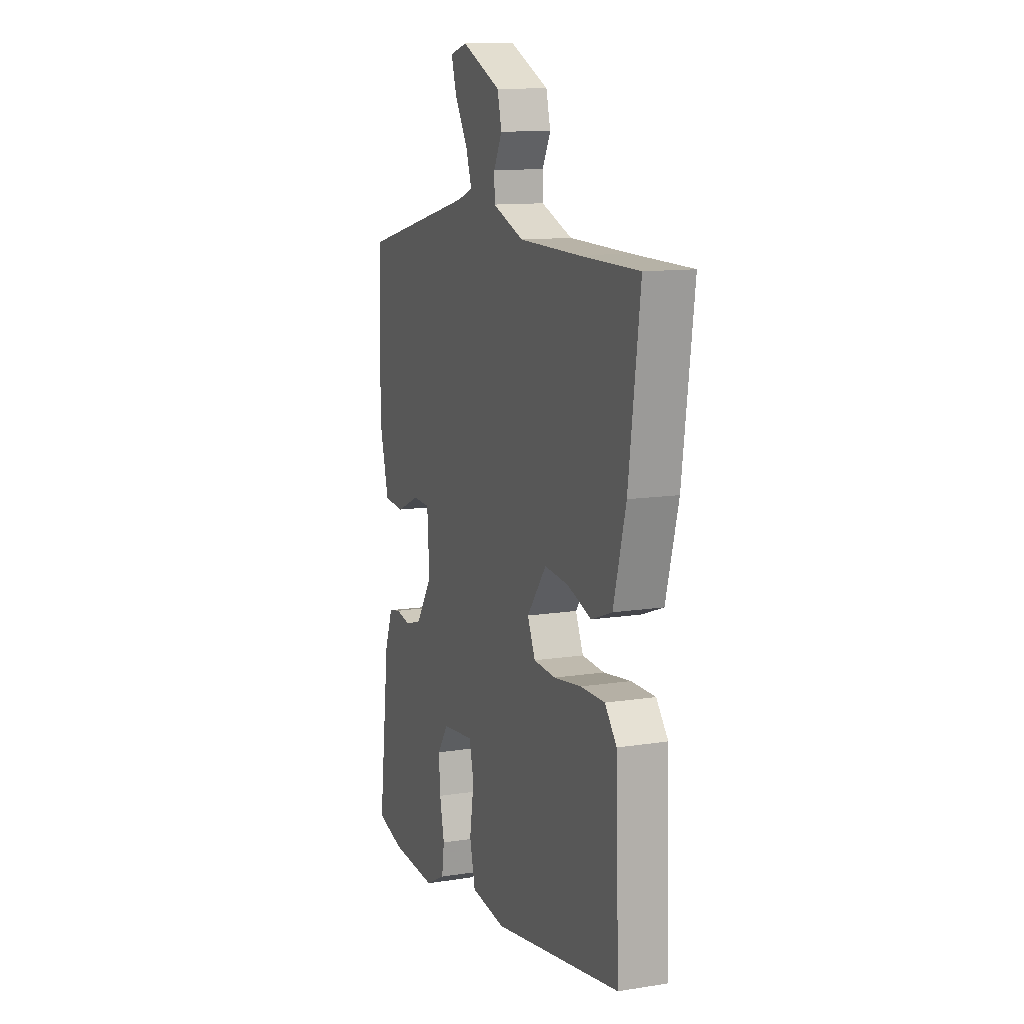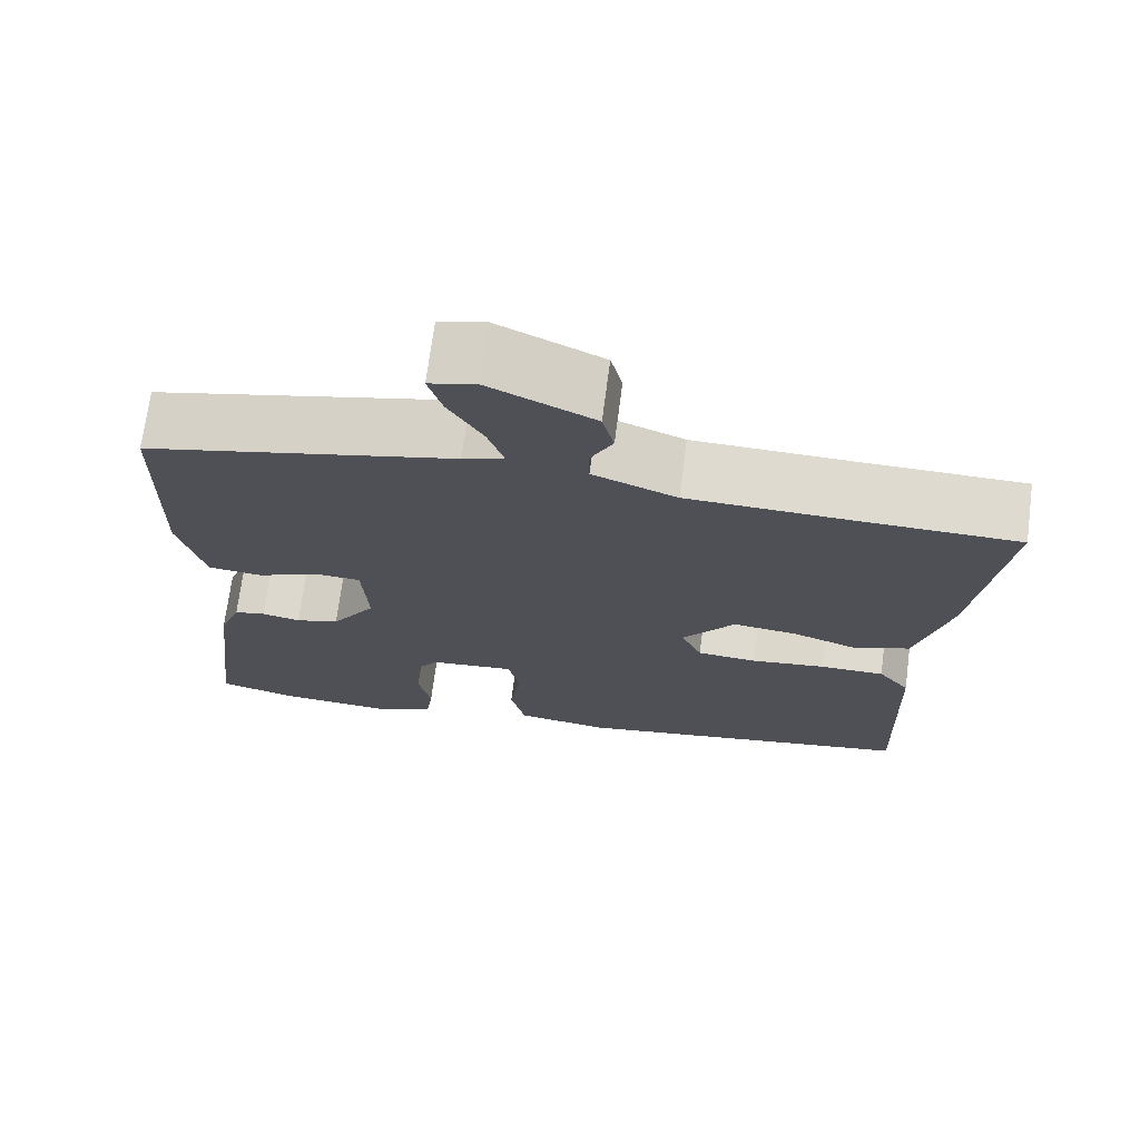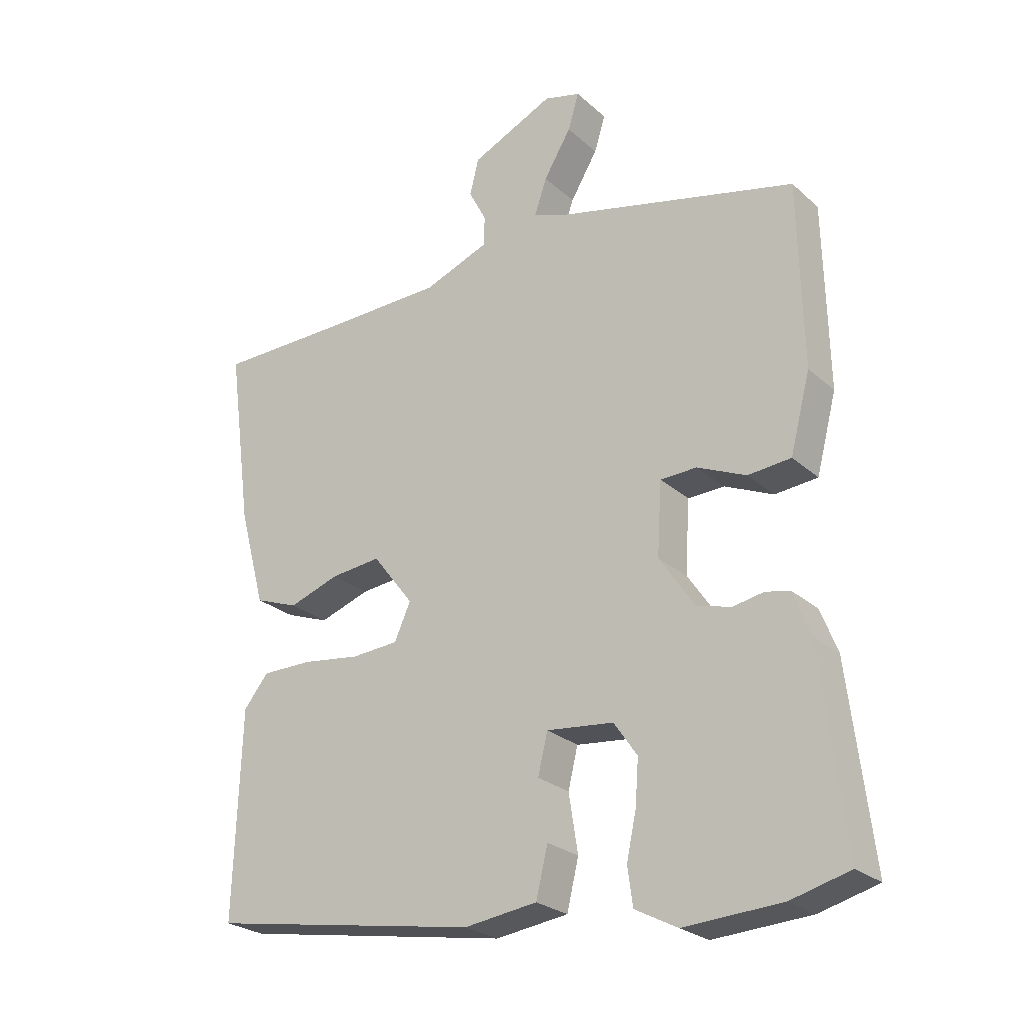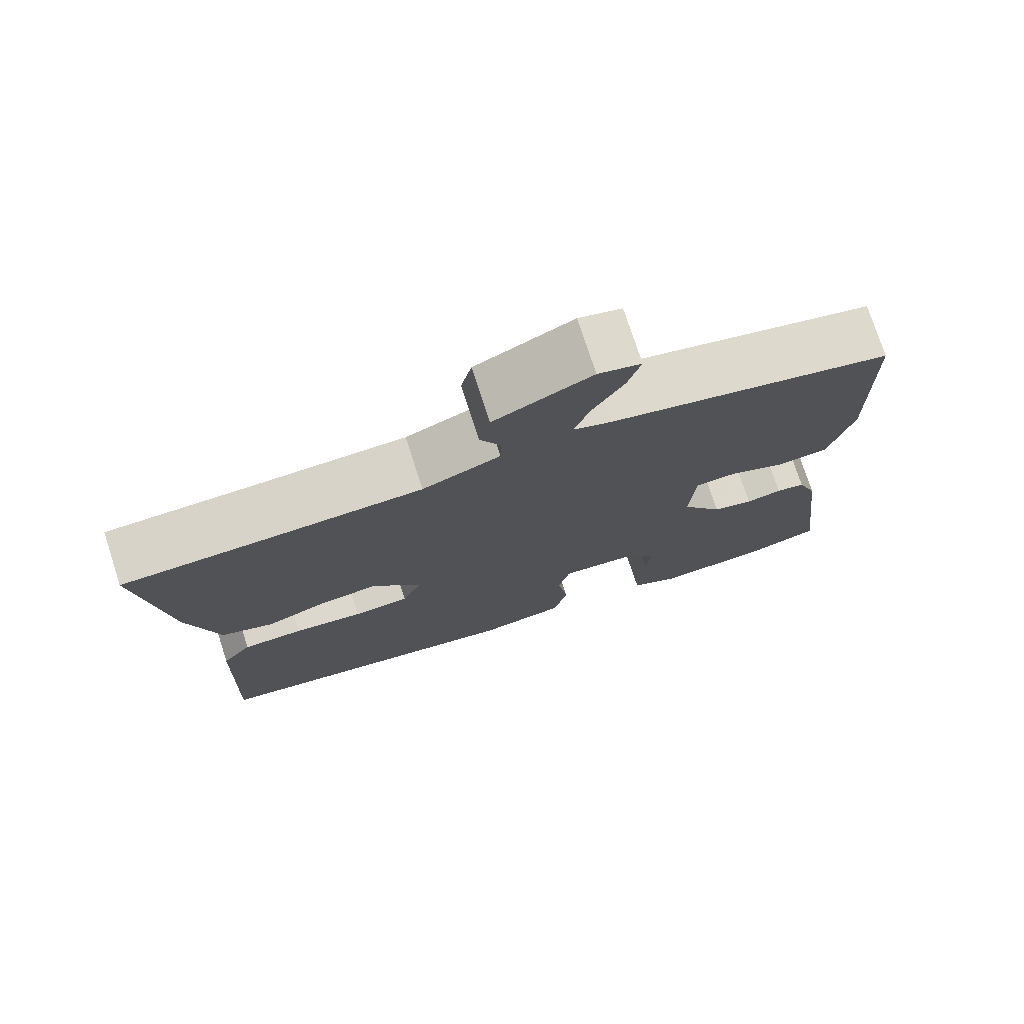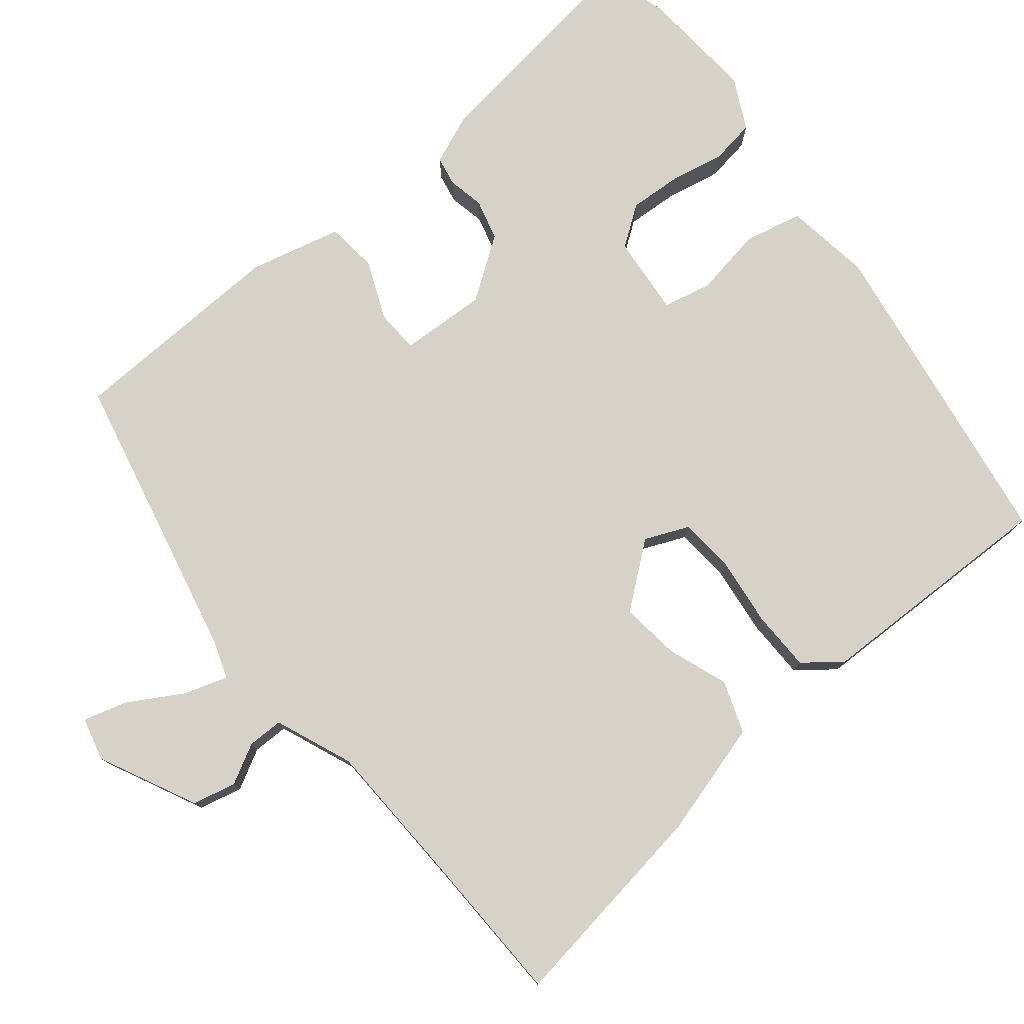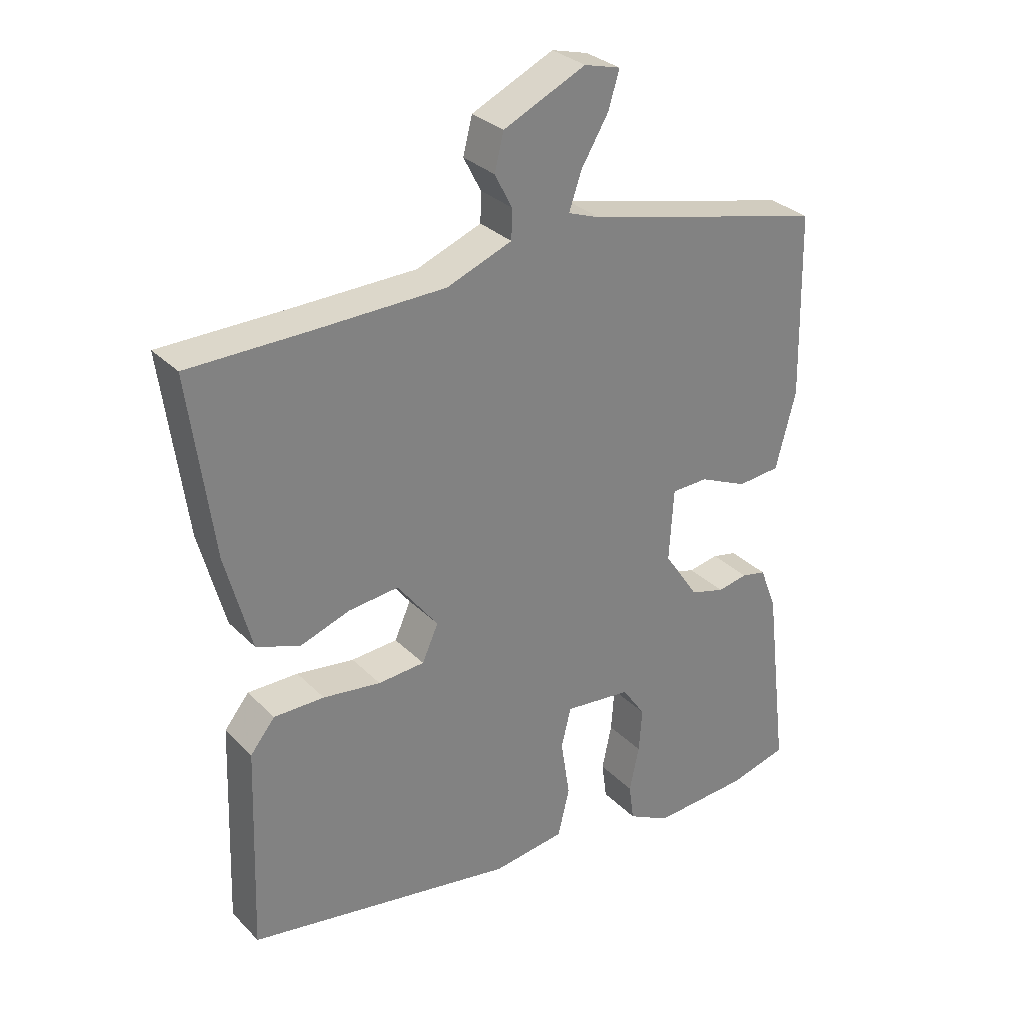
<metadata>
{"format":"obj","ext":"obj","renderer":"f3d","projection":"perspective","resolution":1024,"background":"white","views":[{"elev":11.7,"azim":69.1,"up":"+Z"},{"elev":70.9,"azim":7.5,"up":"+Z"},{"elev":-25.2,"azim":-144.3,"up":"+Z"},{"elev":75.5,"azim":162.0,"up":"+Z"},{"elev":77.8,"azim":50.0,"up":"+Y"},{"elev":30.4,"azim":144.5,"up":"+Z"}]}
</metadata>
<code>
v -0.418 0.07 -0.522
v -0.508 0.07 -0.498
v -0.472 0.07 -0.199
v -0.446 0.07 -0.132
v -0.408 0.07 -0.124
v -0.361 0.07 -0.133
v -0.308 0.07 -0.118
v -0.254 0.07 -0.038
v -0.261 0.07 0.074
v -0.317 0.07 0.076
v -0.392 0.07 0.043
v -0.458 0.07 0.049
v -0.489 0.07 0.168
v -0.483 0.07 0.453
v -0.11 0.07 0.543
v -0.061 0.07 0.561
v -0.08 0.07 0.617
v -0.122 0.07 0.687
v -0.139 0.07 0.743
v -0.083 0.07 0.758
v 0.044 0.07 0.699
v 0.058 0.07 0.643
v 0.031 0.07 0.591
v 0.032 0.07 0.545
v 0.133 0.07 0.506
v 0.329 0.07 0.502
v 0.52 0.07 0.5
v 0.483 0.07 0.224
v 0.443 0.07 0.075
v 0.376 0.07 0.05
v 0.298 0.07 0.077
v 0.221 0.07 0.085
v 0.158 0.07 0.003
v 0.183 0.07 -0.053
v 0.255 0.07 -0.058
v 0.344 0.07 -0.046
v 0.422 0.07 -0.046
v 0.46 0.07 -0.093
v 0.471 0.07 -0.41
v 0.055 0.07 -0.48
v -0.057 0.07 -0.465
v -0.075 0.07 -0.39
v -0.061 0.07 -0.3
v -0.076 0.07 -0.238
v -0.179 0.07 -0.249
v -0.215 0.07 -0.301
v -0.21 0.07 -0.369
v -0.195 0.07 -0.439
v -0.203 0.07 -0.497
v -0.268 0.07 -0.531
v -0.418 0 -0.522
v -0.508 0 -0.498
v -0.472 0 -0.199
v -0.446 0 -0.132
v -0.408 0 -0.124
v -0.361 0 -0.133
v -0.308 0 -0.118
v -0.254 0 -0.038
v -0.261 0 0.074
v -0.317 0 0.076
v -0.392 0 0.043
v -0.458 0 0.049
v -0.489 0 0.168
v -0.483 0 0.453
v -0.11 0 0.543
v -0.061 0 0.561
v -0.08 0 0.617
v -0.122 0 0.687
v -0.139 0 0.743
v -0.083 0 0.758
v 0.044 0 0.699
v 0.058 0 0.643
v 0.031 0 0.591
v 0.032 0 0.545
v 0.133 0 0.506
v 0.329 0 0.502
v 0.52 0 0.5
v 0.483 0 0.224
v 0.443 0 0.075
v 0.376 0 0.05
v 0.298 0 0.077
v 0.221 0 0.085
v 0.158 0 0.003
v 0.183 0 -0.053
v 0.255 0 -0.058
v 0.344 0 -0.046
v 0.422 0 -0.046
v 0.46 0 -0.093
v 0.471 0 -0.41
v 0.055 0 -0.48
v -0.057 0 -0.465
v -0.075 0 -0.39
v -0.061 0 -0.3
v -0.076 0 -0.238
v -0.179 0 -0.249
v -0.215 0 -0.301
v -0.21 0 -0.369
v -0.195 0 -0.439
v -0.203 0 -0.497
v -0.268 0 -0.531
f 47 48 49 50
f 46 47 50 1
f 45 46 1 2
f 40 41 42 43
f 40 43 44
f 39 40 44
f 38 39 44
f 35 36 37 38
f 34 35 38 44
f 33 34 44 45
f 28 29 30 31
f 26 27 28 31
f 25 26 31 32
f 24 25 32 33
f 20 21 22 23
f 20 23 24
f 17 18 19 20
f 16 17 20 24
f 15 16 24 33
f 10 11 12 13
f 9 10 13 14
f 3 4 5 6
f 45 2 3 6
f 45 6 7
f 33 45 7 8
f 9 14 15 33
f 8 9 33
f 100 99 98 97
f 51 100 97 96
f 52 51 96 95
f 93 92 91 90
f 94 93 90
f 94 90 89
f 94 89 88
f 88 87 86 85
f 94 88 85 84
f 95 94 84 83
f 81 80 79 78
f 81 78 77 76
f 82 81 76 75
f 83 82 75 74
f 73 72 71 70
f 74 73 70
f 70 69 68 67
f 74 70 67 66
f 83 74 66 65
f 63 62 61 60
f 64 63 60 59
f 56 55 54 53
f 56 53 52 95
f 57 56 95
f 58 57 95 83
f 83 65 64 59
f 83 59 58
f 1 51 52 2
f 2 52 53 3
f 3 53 54 4
f 4 54 55 5
f 5 55 56 6
f 6 56 57 7
f 7 57 58 8
f 8 58 59 9
f 9 59 60 10
f 10 60 61 11
f 11 61 62 12
f 12 62 63 13
f 13 63 64 14
f 14 64 65 15
f 15 65 66 16
f 16 66 67 17
f 17 67 68 18
f 18 68 69 19
f 19 69 70 20
f 20 70 71 21
f 21 71 72 22
f 22 72 73 23
f 23 73 74 24
f 24 74 75 25
f 25 75 76 26
f 26 76 77 27
f 27 77 78 28
f 28 78 79 29
f 29 79 80 30
f 30 80 81 31
f 31 81 82 32
f 32 82 83 33
f 33 83 84 34
f 34 84 85 35
f 35 85 86 36
f 36 86 87 37
f 37 87 88 38
f 38 88 89 39
f 39 89 90 40
f 40 90 91 41
f 41 91 92 42
f 42 92 93 43
f 43 93 94 44
f 44 94 95 45
f 45 95 96 46
f 46 96 97 47
f 47 97 98 48
f 48 98 99 49
f 49 99 100 50
f 50 100 51 1

</code>
